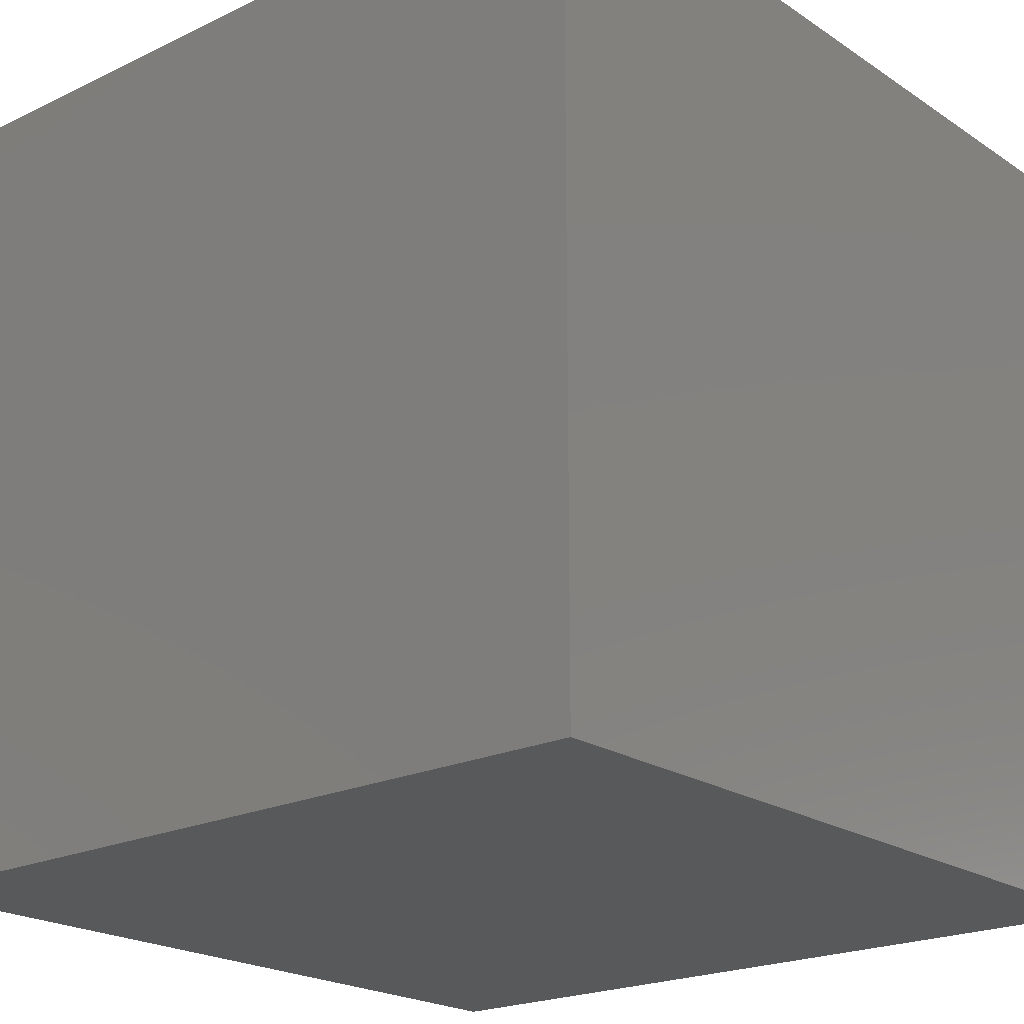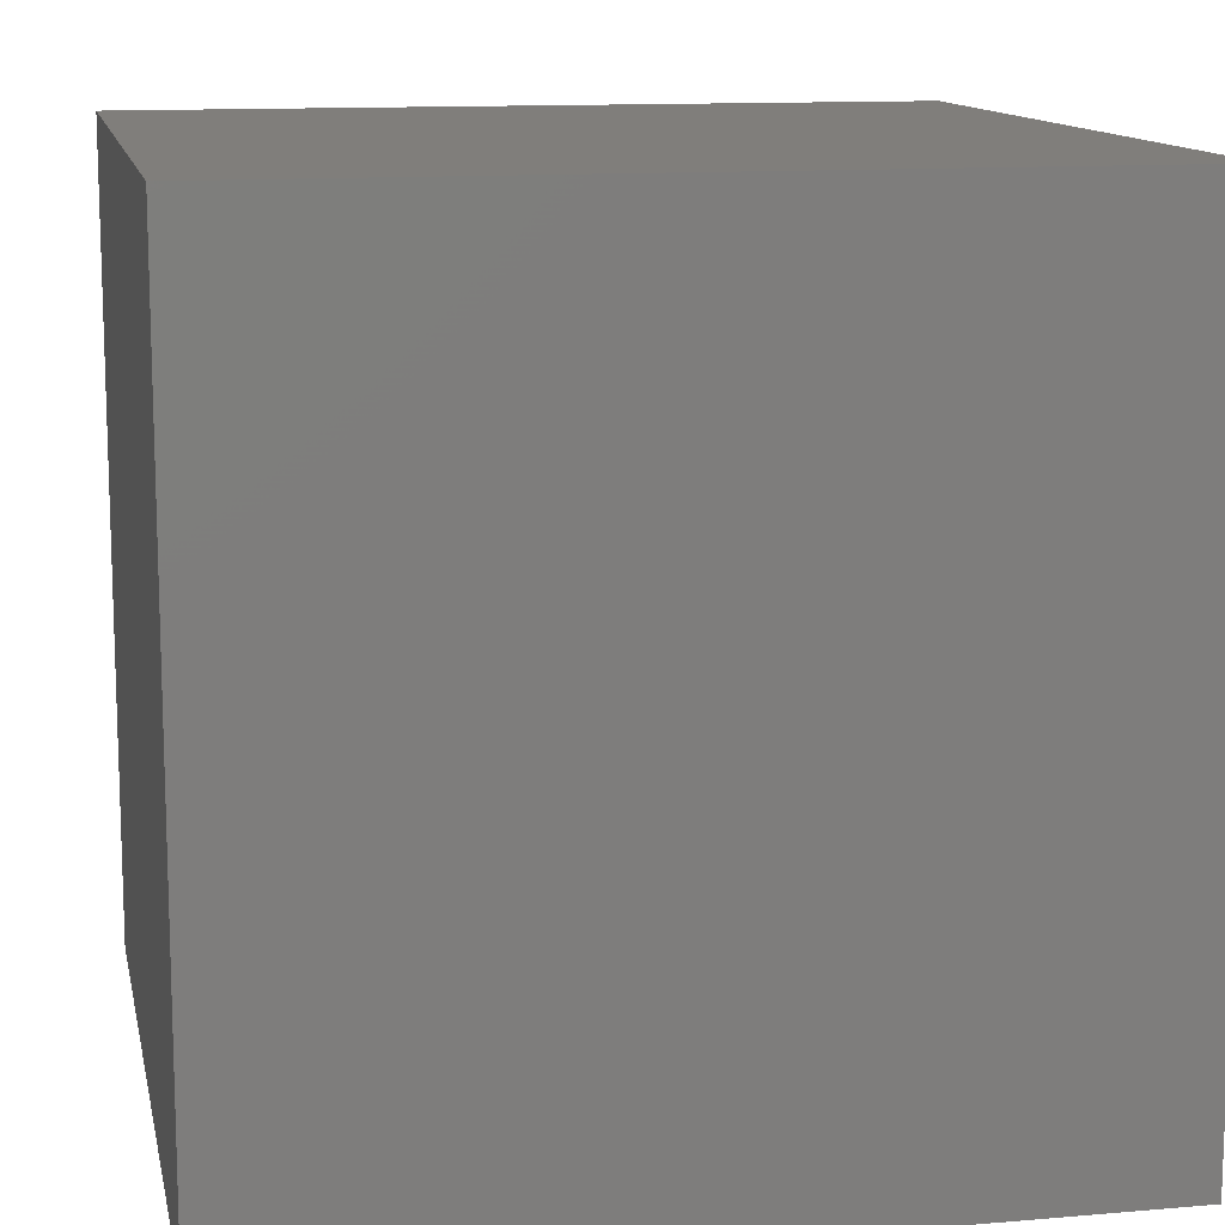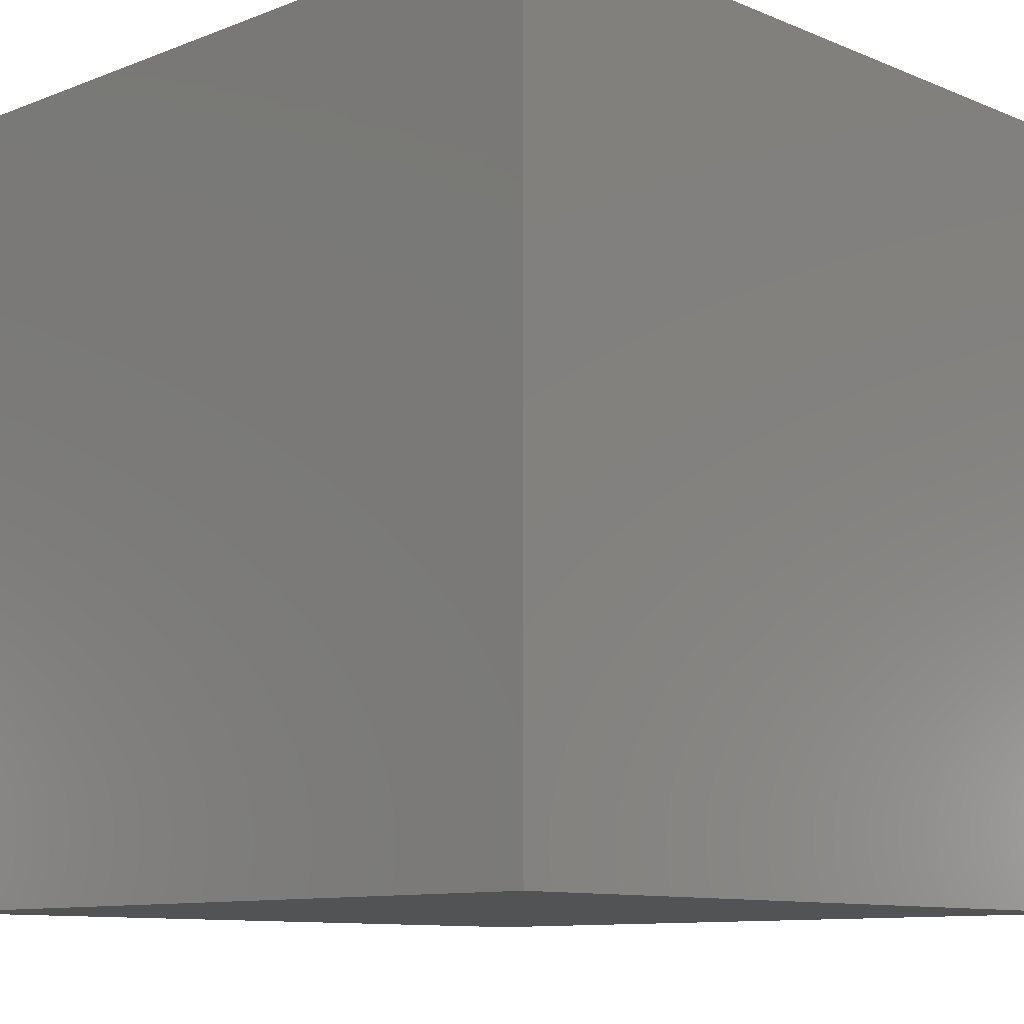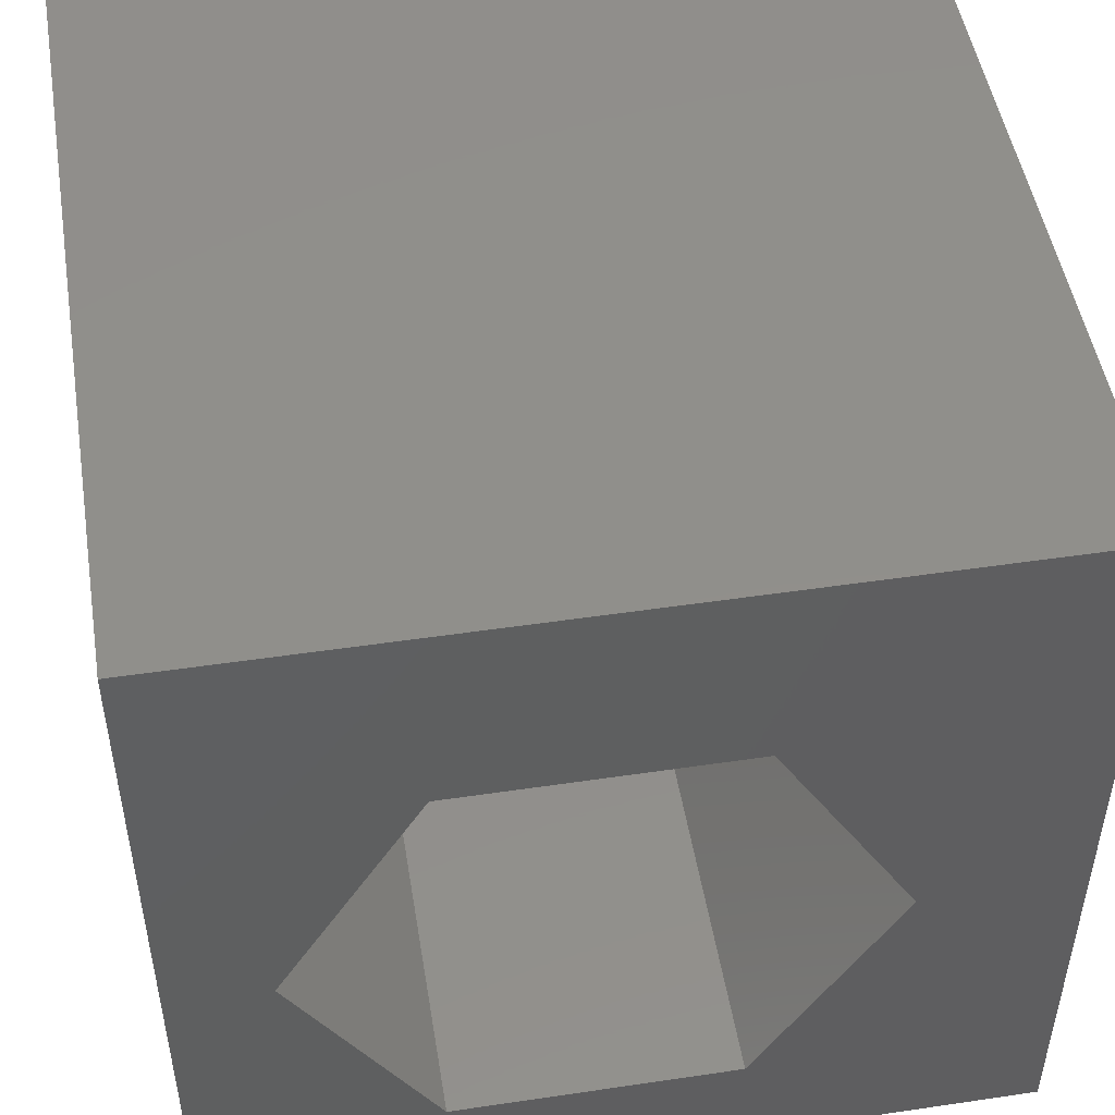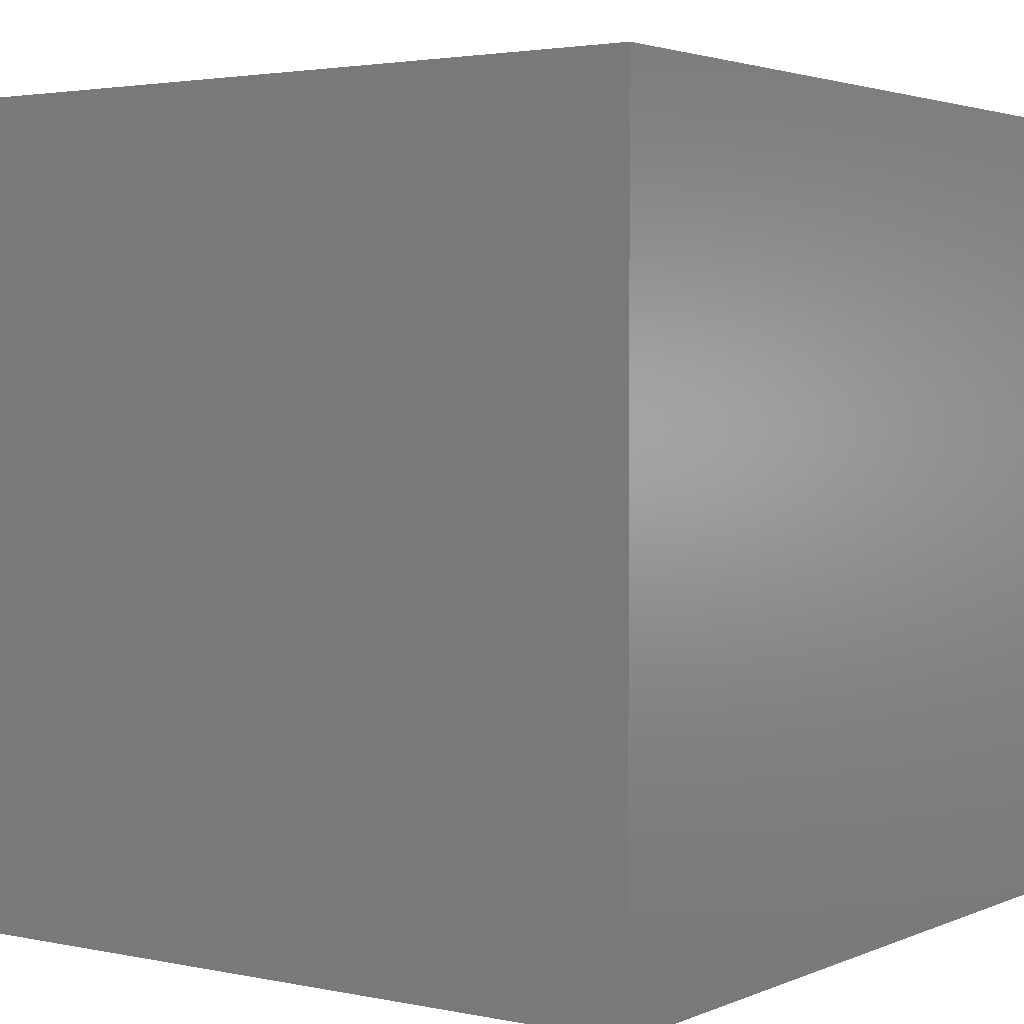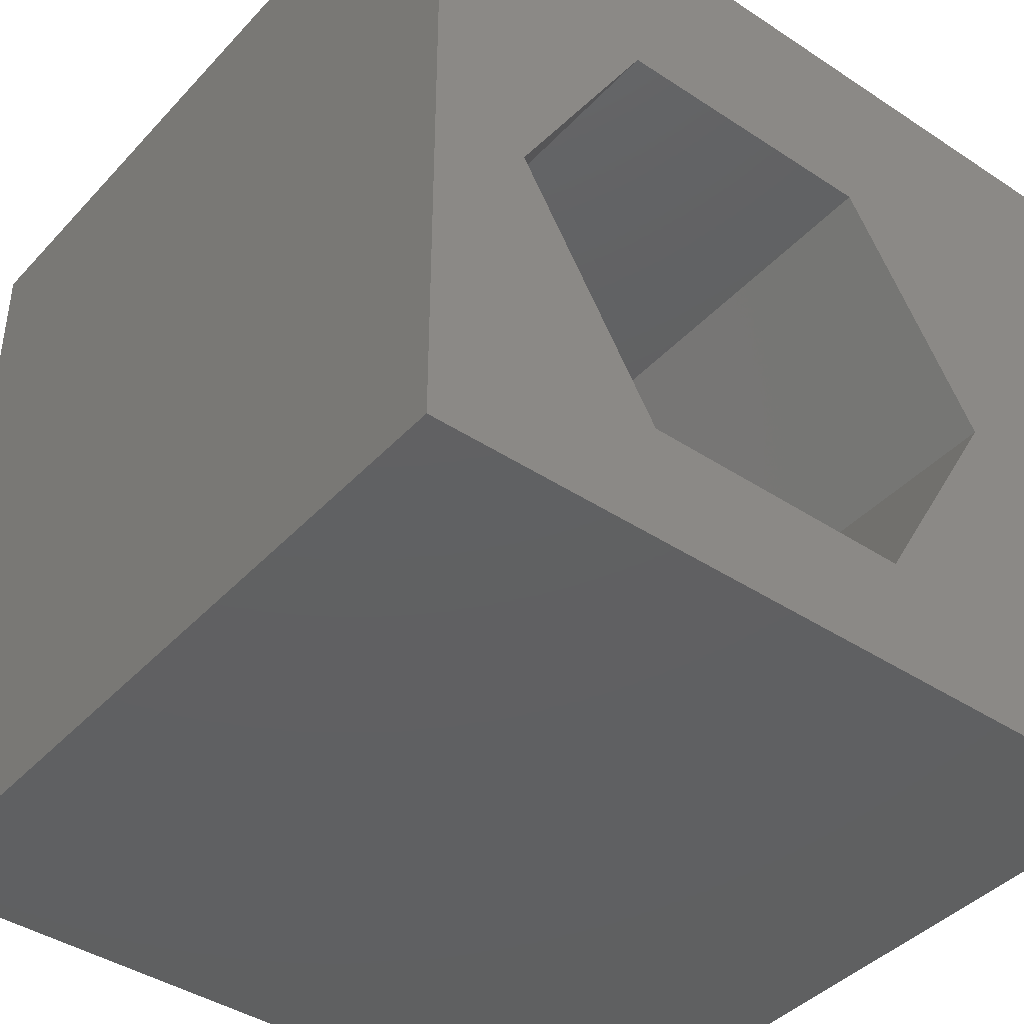
<metadata>
{"format":"stl","ext":"stl","renderer":"f3d","projection":"perspective","resolution":1024,"background":"white","views":[{"elev":-21.1,"azim":40.5,"up":"+Z"},{"elev":12.4,"azim":-101.4,"up":"+Y"},{"elev":-10.3,"azim":-135.9,"up":"+Y"},{"elev":49.3,"azim":-9.3,"up":"+Y"},{"elev":2.8,"azim":125.5,"up":"+Y"},{"elev":-41.6,"azim":-38.5,"up":"+Y"}]}
</metadata>
<code>
# stl→obj: 20 verts, 36 faces
v 0 10 10
v 0 10 0
v 0 0 10
v 0 0 0
v 10 10 10
v 8.077 4.501 10
v 10 0 10
v 6.355 1.518 10
v 2.911 1.518 10
v 1.189 4.501 10
v 2.911 7.483 10
v 6.355 7.483 10
v 10 10 0
v 10 0 0
v 1.189 4.501 1.601
v 2.911 7.483 1.601
v 6.355 7.483 1.601
v 8.077 4.501 1.601
v 6.355 1.518 1.601
v 2.911 1.518 1.601
f 1 2 3
f 3 2 4
f 5 6 7
f 7 6 8
f 7 8 3
f 8 9 3
f 3 9 10
f 3 10 1
f 1 10 11
f 1 11 5
f 5 11 12
f 5 12 6
f 13 5 14
f 14 5 7
f 2 13 4
f 4 13 14
f 5 13 1
f 1 13 2
f 14 7 4
f 4 7 3
f 15 16 10
f 10 16 11
f 16 17 11
f 11 17 12
f 17 18 12
f 12 18 6
f 18 19 6
f 6 19 8
f 19 20 8
f 8 20 9
f 20 15 9
f 9 15 10
f 20 19 15
f 15 19 18
f 15 18 16
f 16 18 17

</code>
